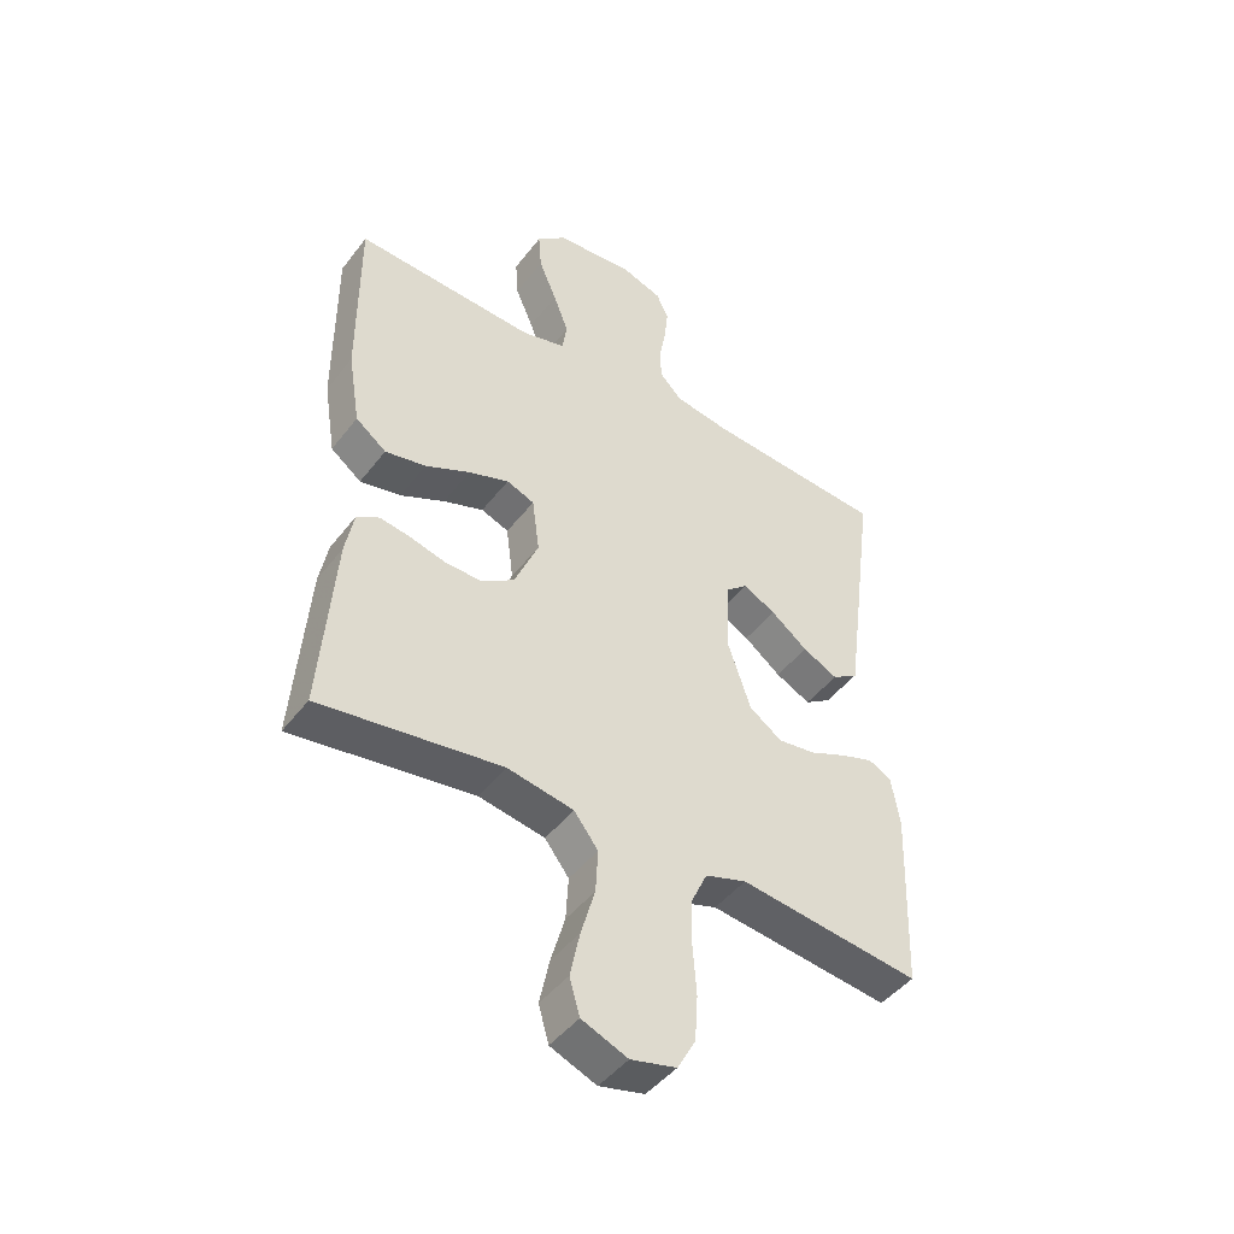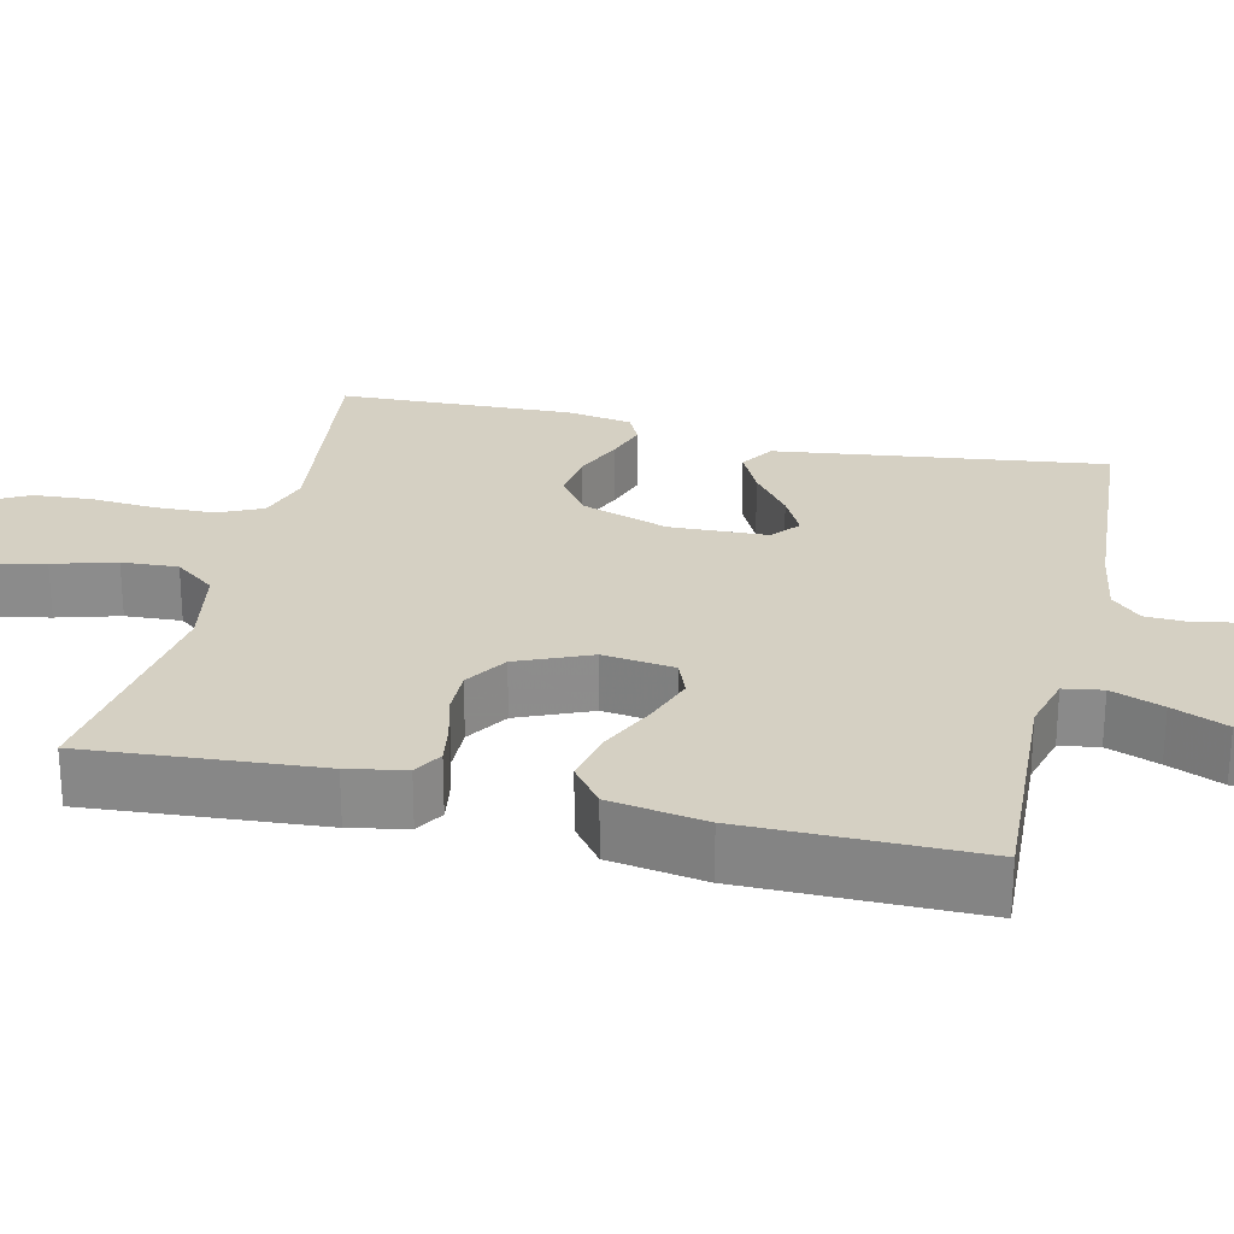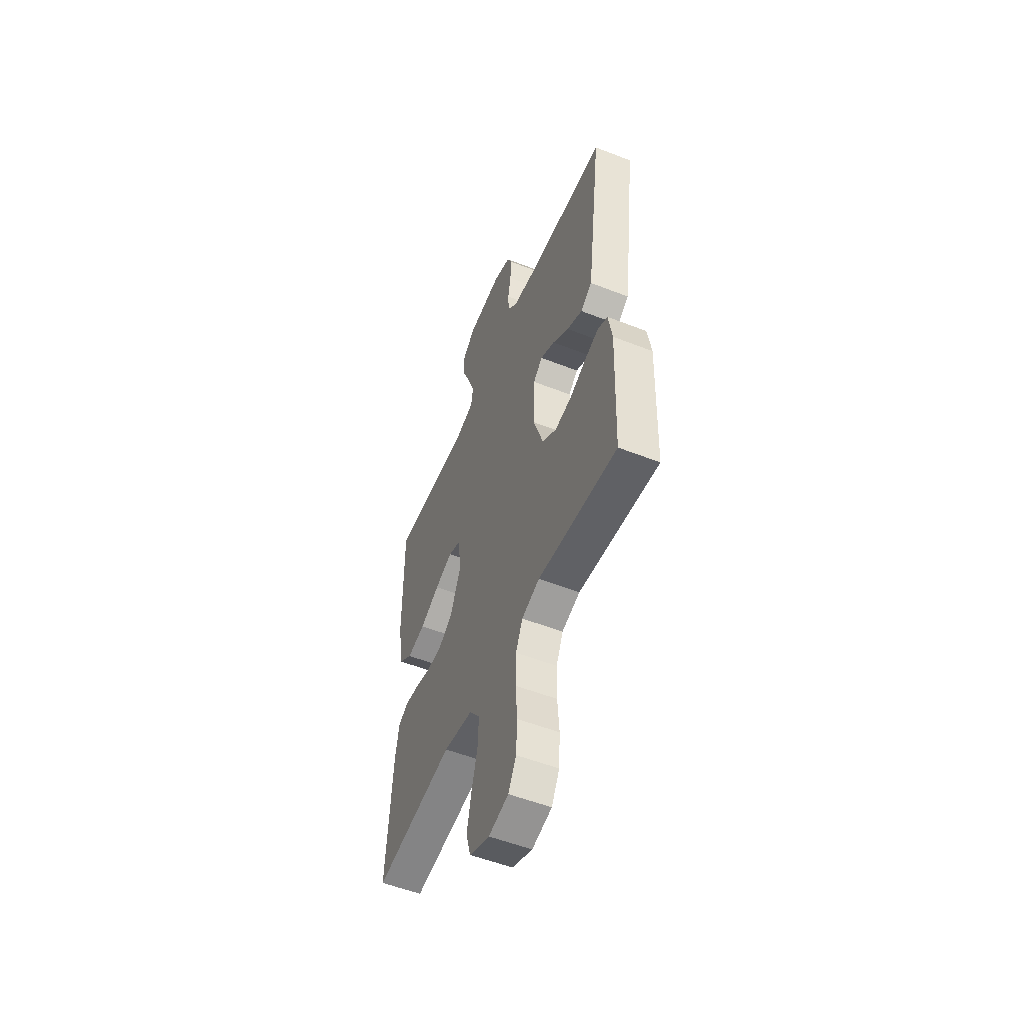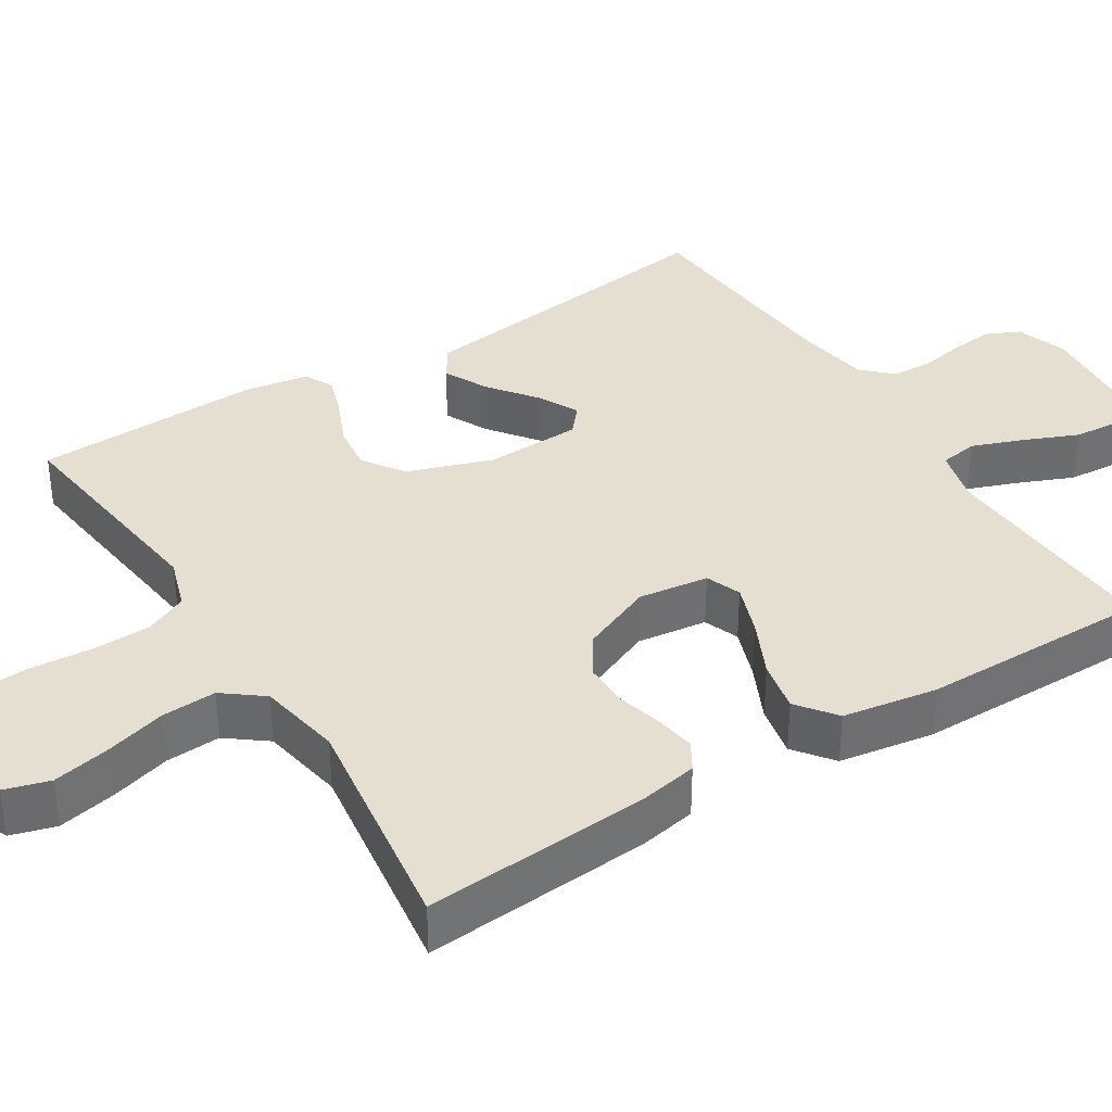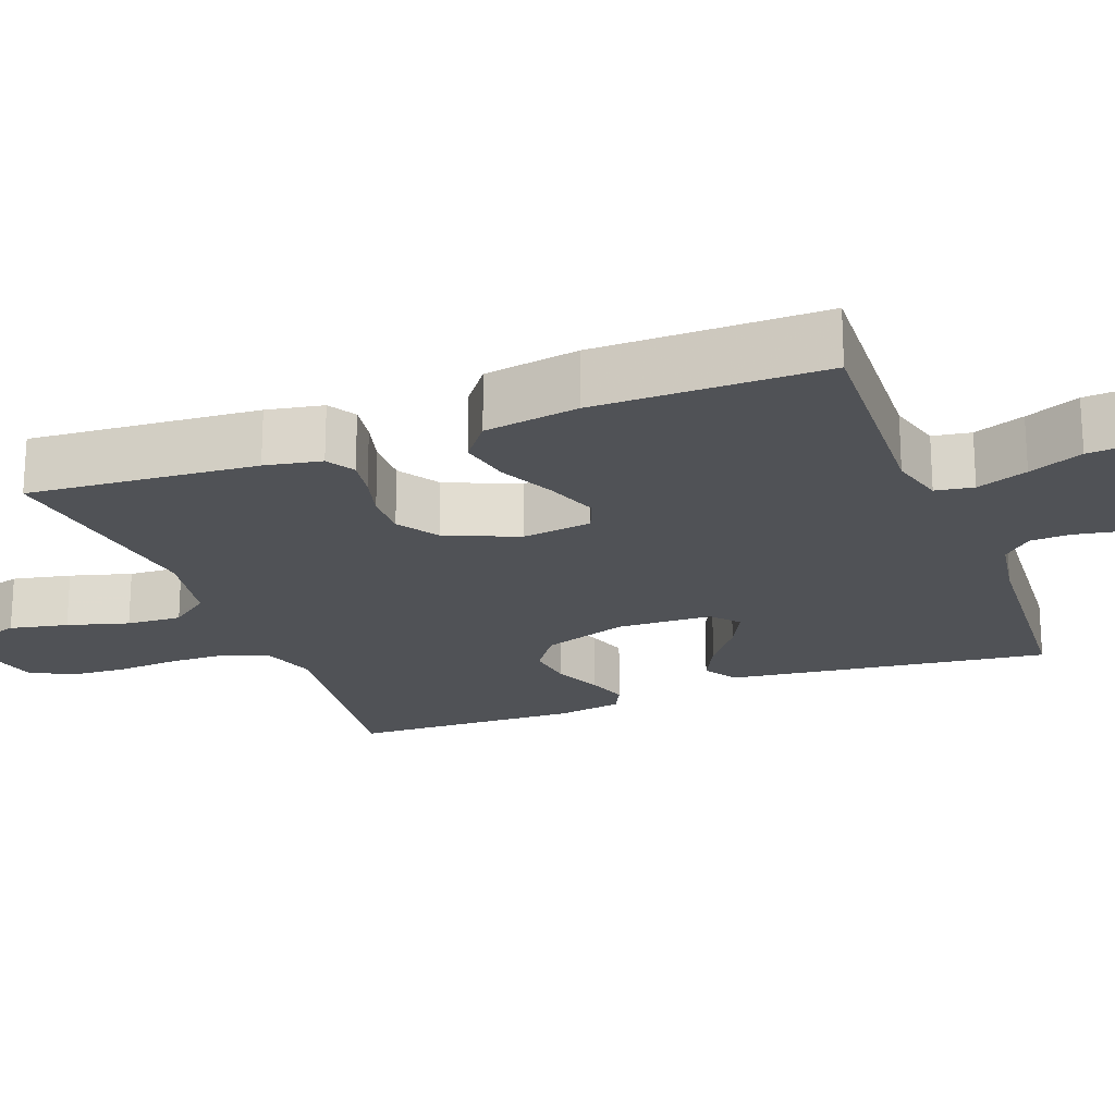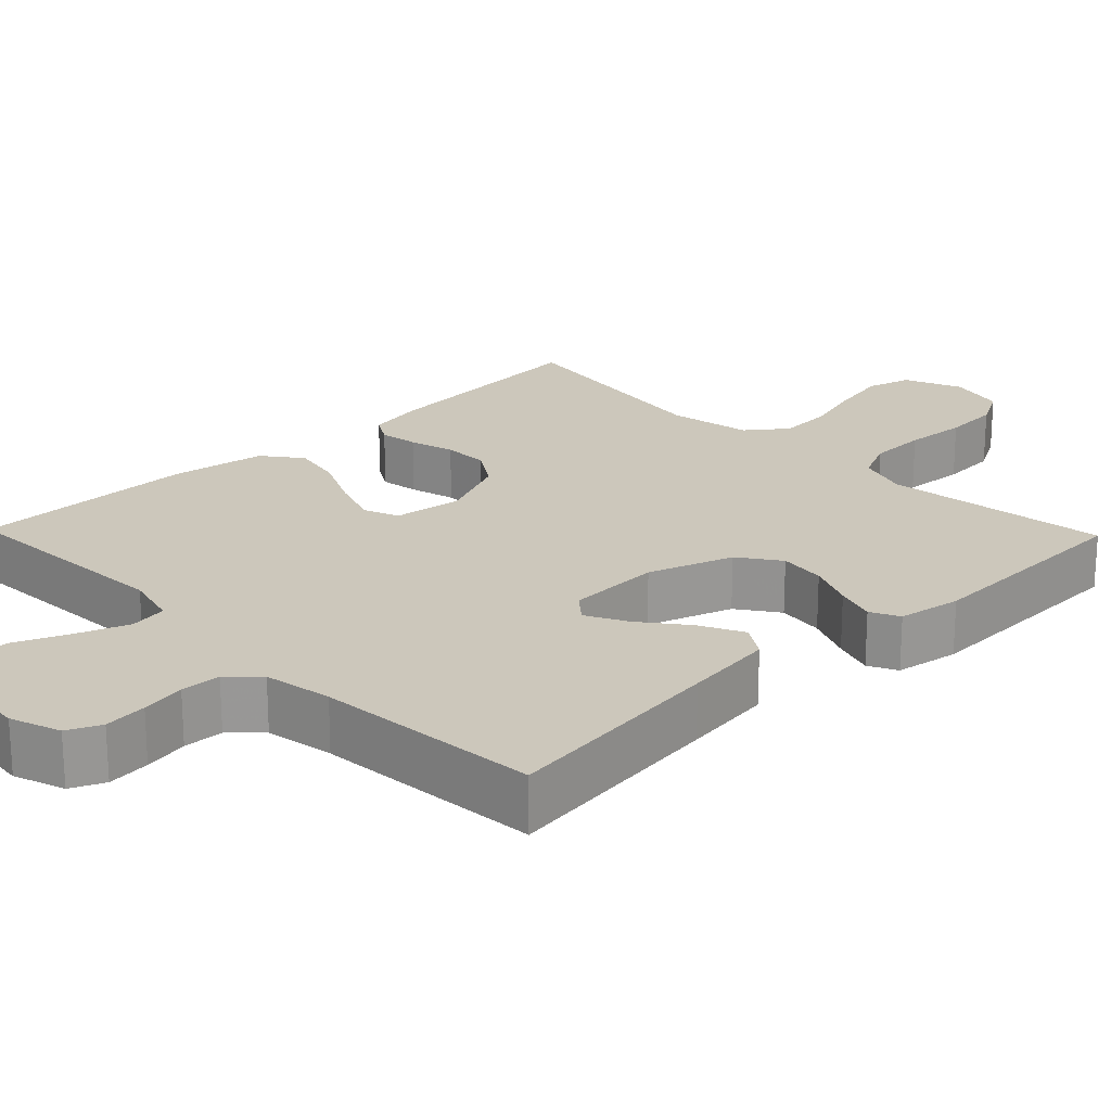
<metadata>
{"format":"obj","ext":"obj","renderer":"f3d","projection":"perspective","resolution":1024,"background":"white","views":[{"elev":-45.8,"azim":-35.2,"up":"+Z"},{"elev":26.0,"azim":-76.9,"up":"+Y"},{"elev":-53.9,"azim":67.4,"up":"+Z"},{"elev":36.8,"azim":-122.0,"up":"+Y"},{"elev":-21.0,"azim":-69.2,"up":"+Y"},{"elev":21.6,"azim":45.9,"up":"+Y"}]}
</metadata>
<code>
v -0.5 0.07 -0.5
v -0.477 0.07 -0.2
v -0.463 0.07 -0.126
v -0.426 0.07 -0.104
v -0.375 0.07 -0.112
v -0.315 0.07 -0.128
v -0.255 0.07 -0.129
v -0.201 0.07 -0.094
v -0.161 0.07 0
v -0.173 0.07 0.092
v -0.219 0.07 0.11
v -0.286 0.07 0.086
v -0.36 0.07 0.051
v -0.428 0.07 0.037
v -0.479 0.07 0.076
v -0.499 0.07 0.2
v -0.5 0.07 0.5
v -0.2 0.07 0.485
v -0.128 0.07 0.504
v -0.12 0.07 0.554
v -0.145 0.07 0.621
v -0.175 0.07 0.692
v -0.18 0.07 0.757
v -0.131 0.07 0.8
v 0 0.07 0.811
v 0.067 0.07 0.788
v 0.087 0.07 0.744
v 0.081 0.07 0.687
v 0.07 0.07 0.628
v 0.072 0.07 0.575
v 0.109 0.07 0.537
v 0.2 0.07 0.522
v 0.5 0.07 0.5
v 0.461 0.07 0.2
v 0.445 0.07 0.079
v 0.402 0.07 0.051
v 0.344 0.07 0.08
v 0.283 0.07 0.127
v 0.229 0.07 0.155
v 0.194 0.07 0.125
v 0.189 0.07 0
v 0.227 0.07 -0.112
v 0.281 0.07 -0.15
v 0.343 0.07 -0.142
v 0.405 0.07 -0.115
v 0.459 0.07 -0.097
v 0.497 0.07 -0.116
v 0.511 0.07 -0.2
v 0.5 0.07 -0.5
v 0.2 0.07 -0.463
v 0.132 0.07 -0.485
v 0.106 0.07 -0.541
v 0.104 0.07 -0.618
v 0.11 0.07 -0.701
v 0.105 0.07 -0.776
v 0.075 0.07 -0.83
v 0 0.07 -0.848
v -0.076 0.07 -0.817
v -0.093 0.07 -0.758
v -0.077 0.07 -0.682
v -0.054 0.07 -0.602
v -0.05 0.07 -0.53
v -0.09 0.07 -0.478
v -0.2 0.07 -0.458
v -0.5 0 -0.5
v -0.477 0 -0.2
v -0.463 0 -0.126
v -0.426 0 -0.104
v -0.375 0 -0.112
v -0.315 0 -0.128
v -0.255 0 -0.129
v -0.201 0 -0.094
v -0.161 0 0
v -0.173 0 0.092
v -0.219 0 0.11
v -0.286 0 0.086
v -0.36 0 0.051
v -0.428 0 0.037
v -0.479 0 0.076
v -0.499 0 0.2
v -0.5 0 0.5
v -0.2 0 0.485
v -0.128 0 0.504
v -0.12 0 0.554
v -0.145 0 0.621
v -0.175 0 0.692
v -0.18 0 0.757
v -0.131 0 0.8
v 0 0 0.811
v 0.067 0 0.788
v 0.087 0 0.744
v 0.081 0 0.687
v 0.07 0 0.628
v 0.072 0 0.575
v 0.109 0 0.537
v 0.2 0 0.522
v 0.5 0 0.5
v 0.461 0 0.2
v 0.445 0 0.079
v 0.402 0 0.051
v 0.344 0 0.08
v 0.283 0 0.127
v 0.229 0 0.155
v 0.194 0 0.125
v 0.189 0 0
v 0.227 0 -0.112
v 0.281 0 -0.15
v 0.343 0 -0.142
v 0.405 0 -0.115
v 0.459 0 -0.097
v 0.497 0 -0.116
v 0.511 0 -0.2
v 0.5 0 -0.5
v 0.2 0 -0.463
v 0.132 0 -0.485
v 0.106 0 -0.541
v 0.104 0 -0.618
v 0.11 0 -0.701
v 0.105 0 -0.776
v 0.075 0 -0.83
v 0 0 -0.848
v -0.076 0 -0.817
v -0.093 0 -0.758
v -0.077 0 -0.682
v -0.054 0 -0.602
v -0.05 0 -0.53
v -0.09 0 -0.478
v -0.2 0 -0.458
f 58 59 60 61
f 56 57 58 61
f 56 61 62
f 53 54 55 56
f 52 53 56 62
f 51 52 62 63
f 47 48 49 50
f 44 45 46 47
f 44 47 50 51
f 35 36 37 38
f 35 38 39
f 32 33 34 35
f 31 32 35 39
f 30 31 39 40
f 26 27 28 29
f 24 25 26 29
f 24 29 30
f 21 22 23 24
f 20 21 24 30
f 19 20 30 40
f 15 16 17 18
f 12 13 14 15
f 11 12 15 18
f 10 11 18 19
f 3 4 5 6
f 3 6 7
f 64 1 2 3
f 64 3 7
f 63 64 7 8
f 43 44 51 63
f 42 43 63 8
f 41 42 8 9
f 19 40 41
f 9 10 19 41
f 125 124 123 122
f 125 122 121 120
f 126 125 120
f 120 119 118 117
f 126 120 117 116
f 127 126 116 115
f 114 113 112 111
f 111 110 109 108
f 115 114 111 108
f 102 101 100 99
f 103 102 99
f 99 98 97 96
f 103 99 96 95
f 104 103 95 94
f 93 92 91 90
f 93 90 89 88
f 94 93 88
f 88 87 86 85
f 94 88 85 84
f 104 94 84 83
f 82 81 80 79
f 79 78 77 76
f 82 79 76 75
f 83 82 75 74
f 70 69 68 67
f 71 70 67
f 67 66 65 128
f 71 67 128
f 72 71 128 127
f 127 115 108 107
f 72 127 107 106
f 73 72 106 105
f 105 104 83
f 105 83 74 73
f 1 65 66 2
f 2 66 67 3
f 3 67 68 4
f 4 68 69 5
f 5 69 70 6
f 6 70 71 7
f 7 71 72 8
f 8 72 73 9
f 9 73 74 10
f 10 74 75 11
f 11 75 76 12
f 12 76 77 13
f 13 77 78 14
f 14 78 79 15
f 15 79 80 16
f 16 80 81 17
f 17 81 82 18
f 18 82 83 19
f 19 83 84 20
f 20 84 85 21
f 21 85 86 22
f 22 86 87 23
f 23 87 88 24
f 24 88 89 25
f 25 89 90 26
f 26 90 91 27
f 27 91 92 28
f 28 92 93 29
f 29 93 94 30
f 30 94 95 31
f 31 95 96 32
f 32 96 97 33
f 33 97 98 34
f 34 98 99 35
f 35 99 100 36
f 36 100 101 37
f 37 101 102 38
f 38 102 103 39
f 39 103 104 40
f 40 104 105 41
f 41 105 106 42
f 42 106 107 43
f 43 107 108 44
f 44 108 109 45
f 45 109 110 46
f 46 110 111 47
f 47 111 112 48
f 48 112 113 49
f 49 113 114 50
f 50 114 115 51
f 51 115 116 52
f 52 116 117 53
f 53 117 118 54
f 54 118 119 55
f 55 119 120 56
f 56 120 121 57
f 57 121 122 58
f 58 122 123 59
f 59 123 124 60
f 60 124 125 61
f 61 125 126 62
f 62 126 127 63
f 63 127 128 64
f 64 128 65 1

</code>
